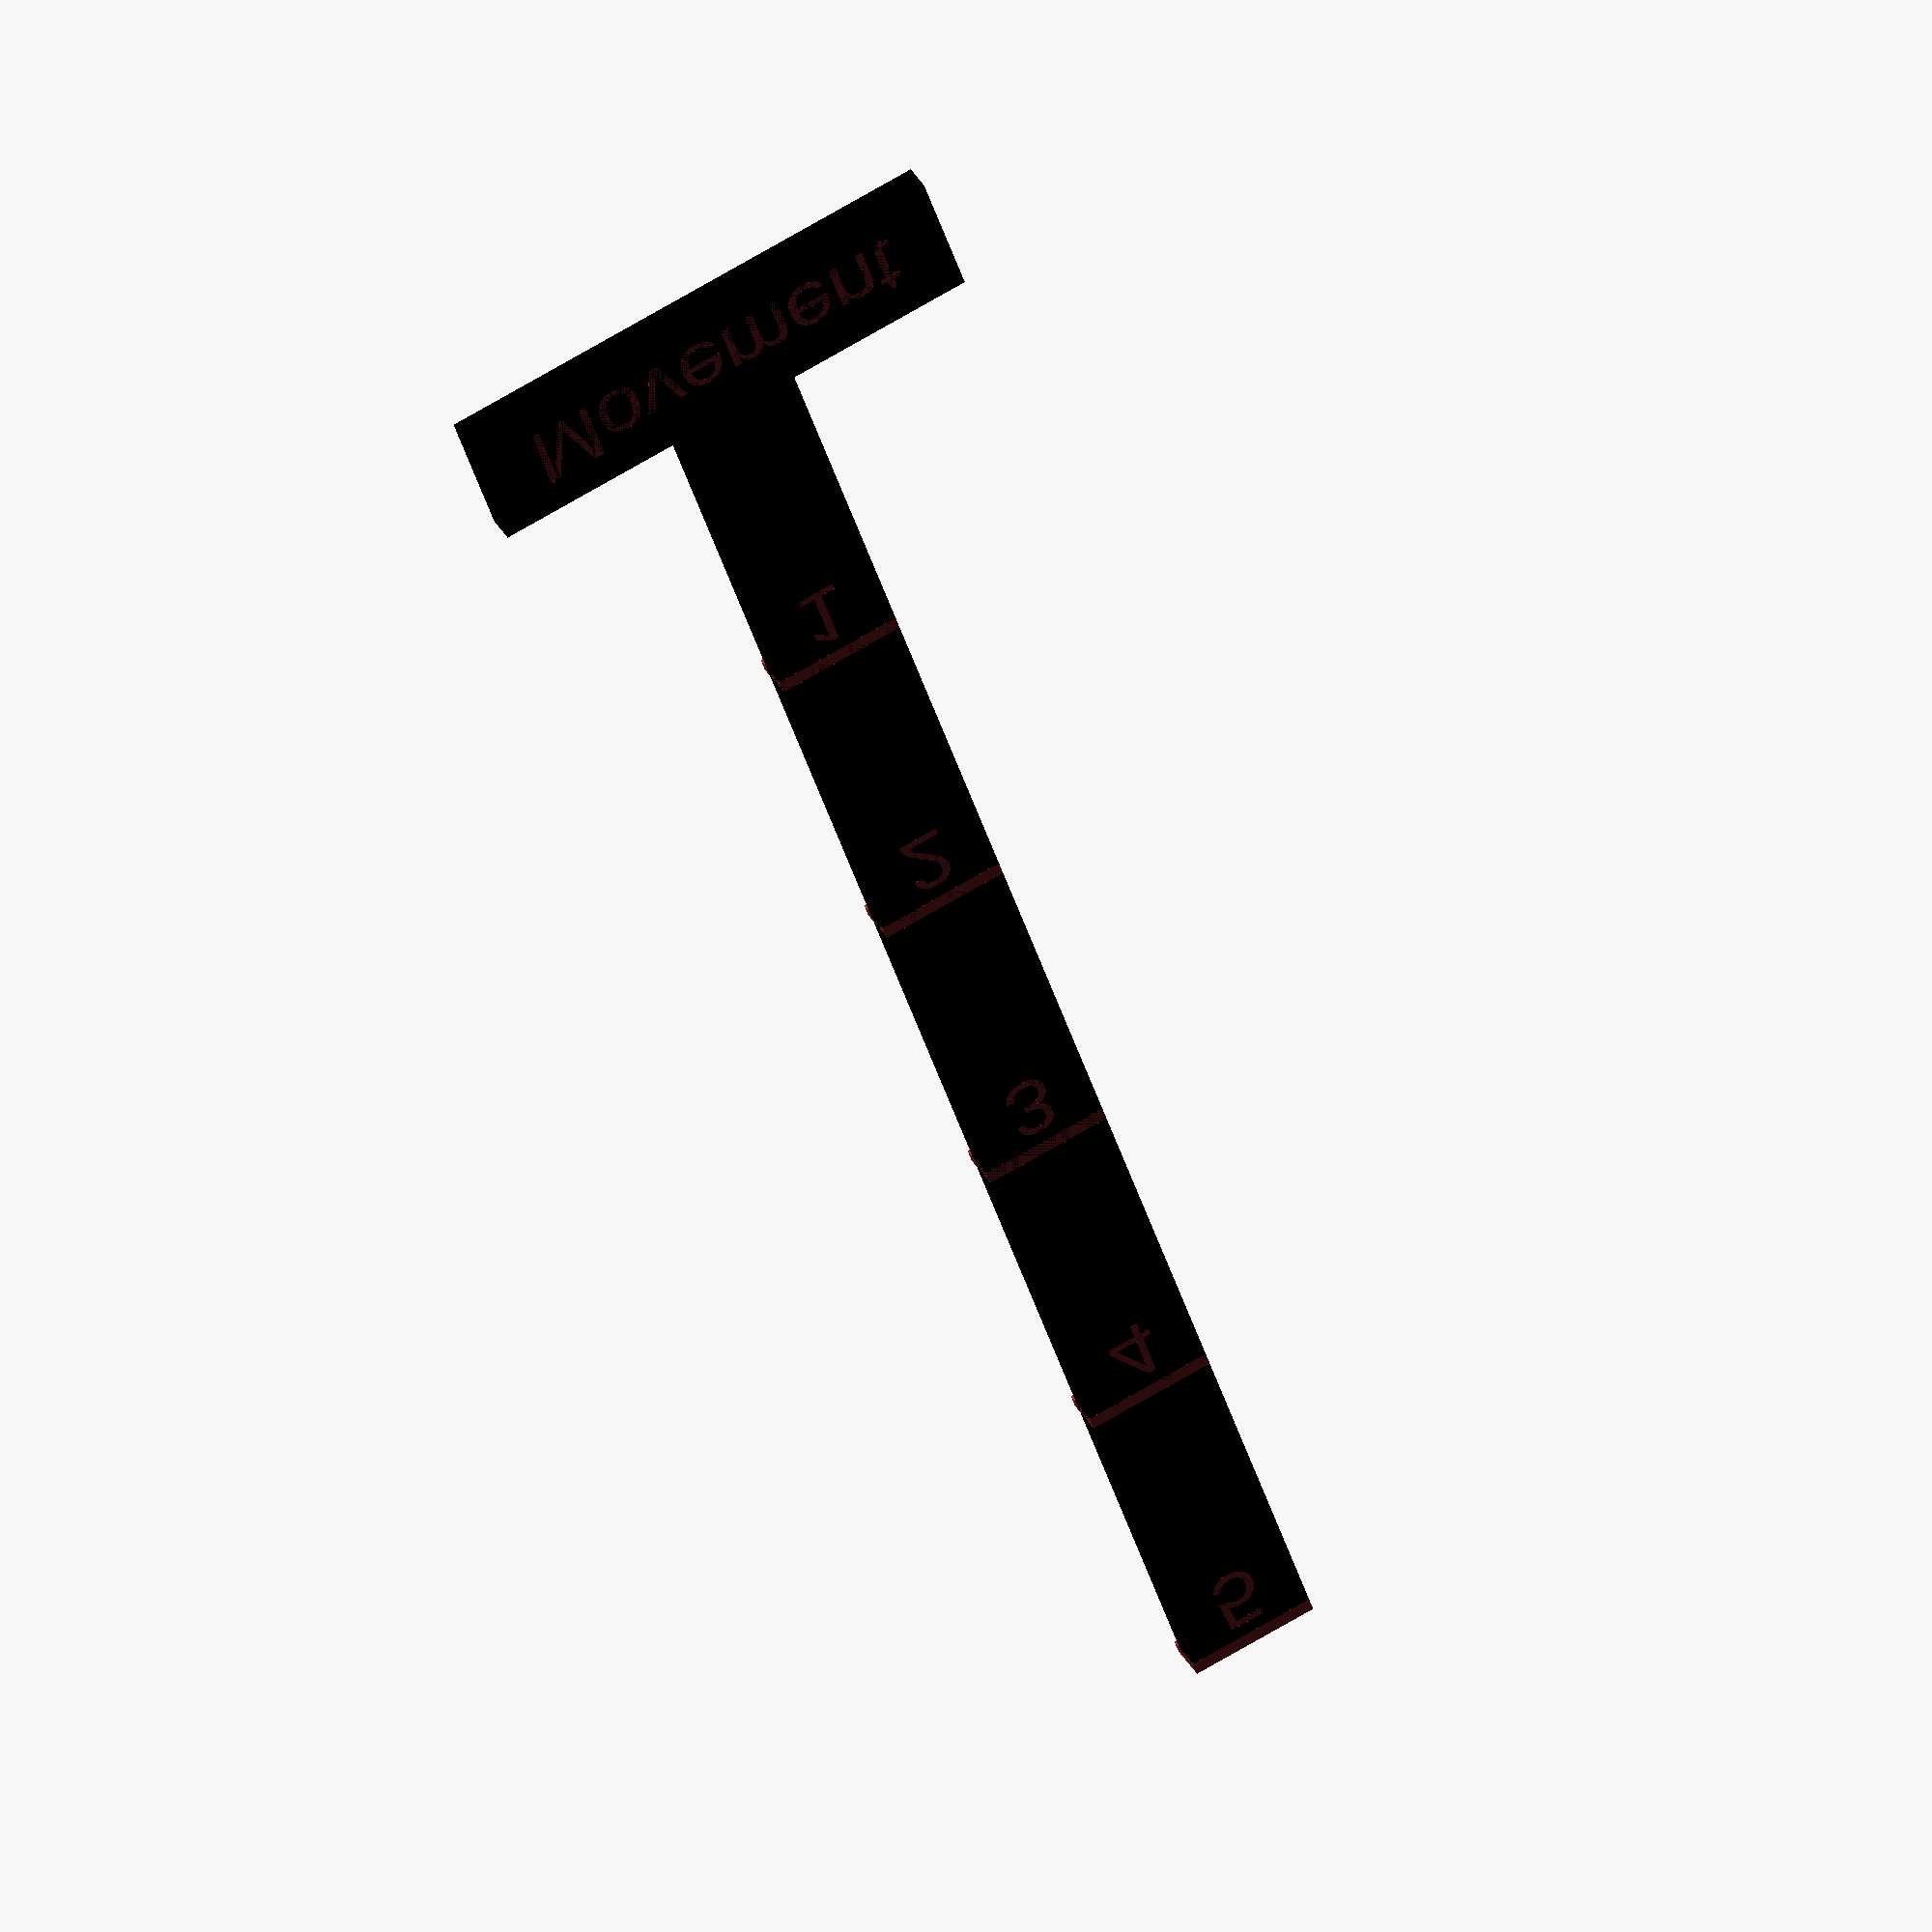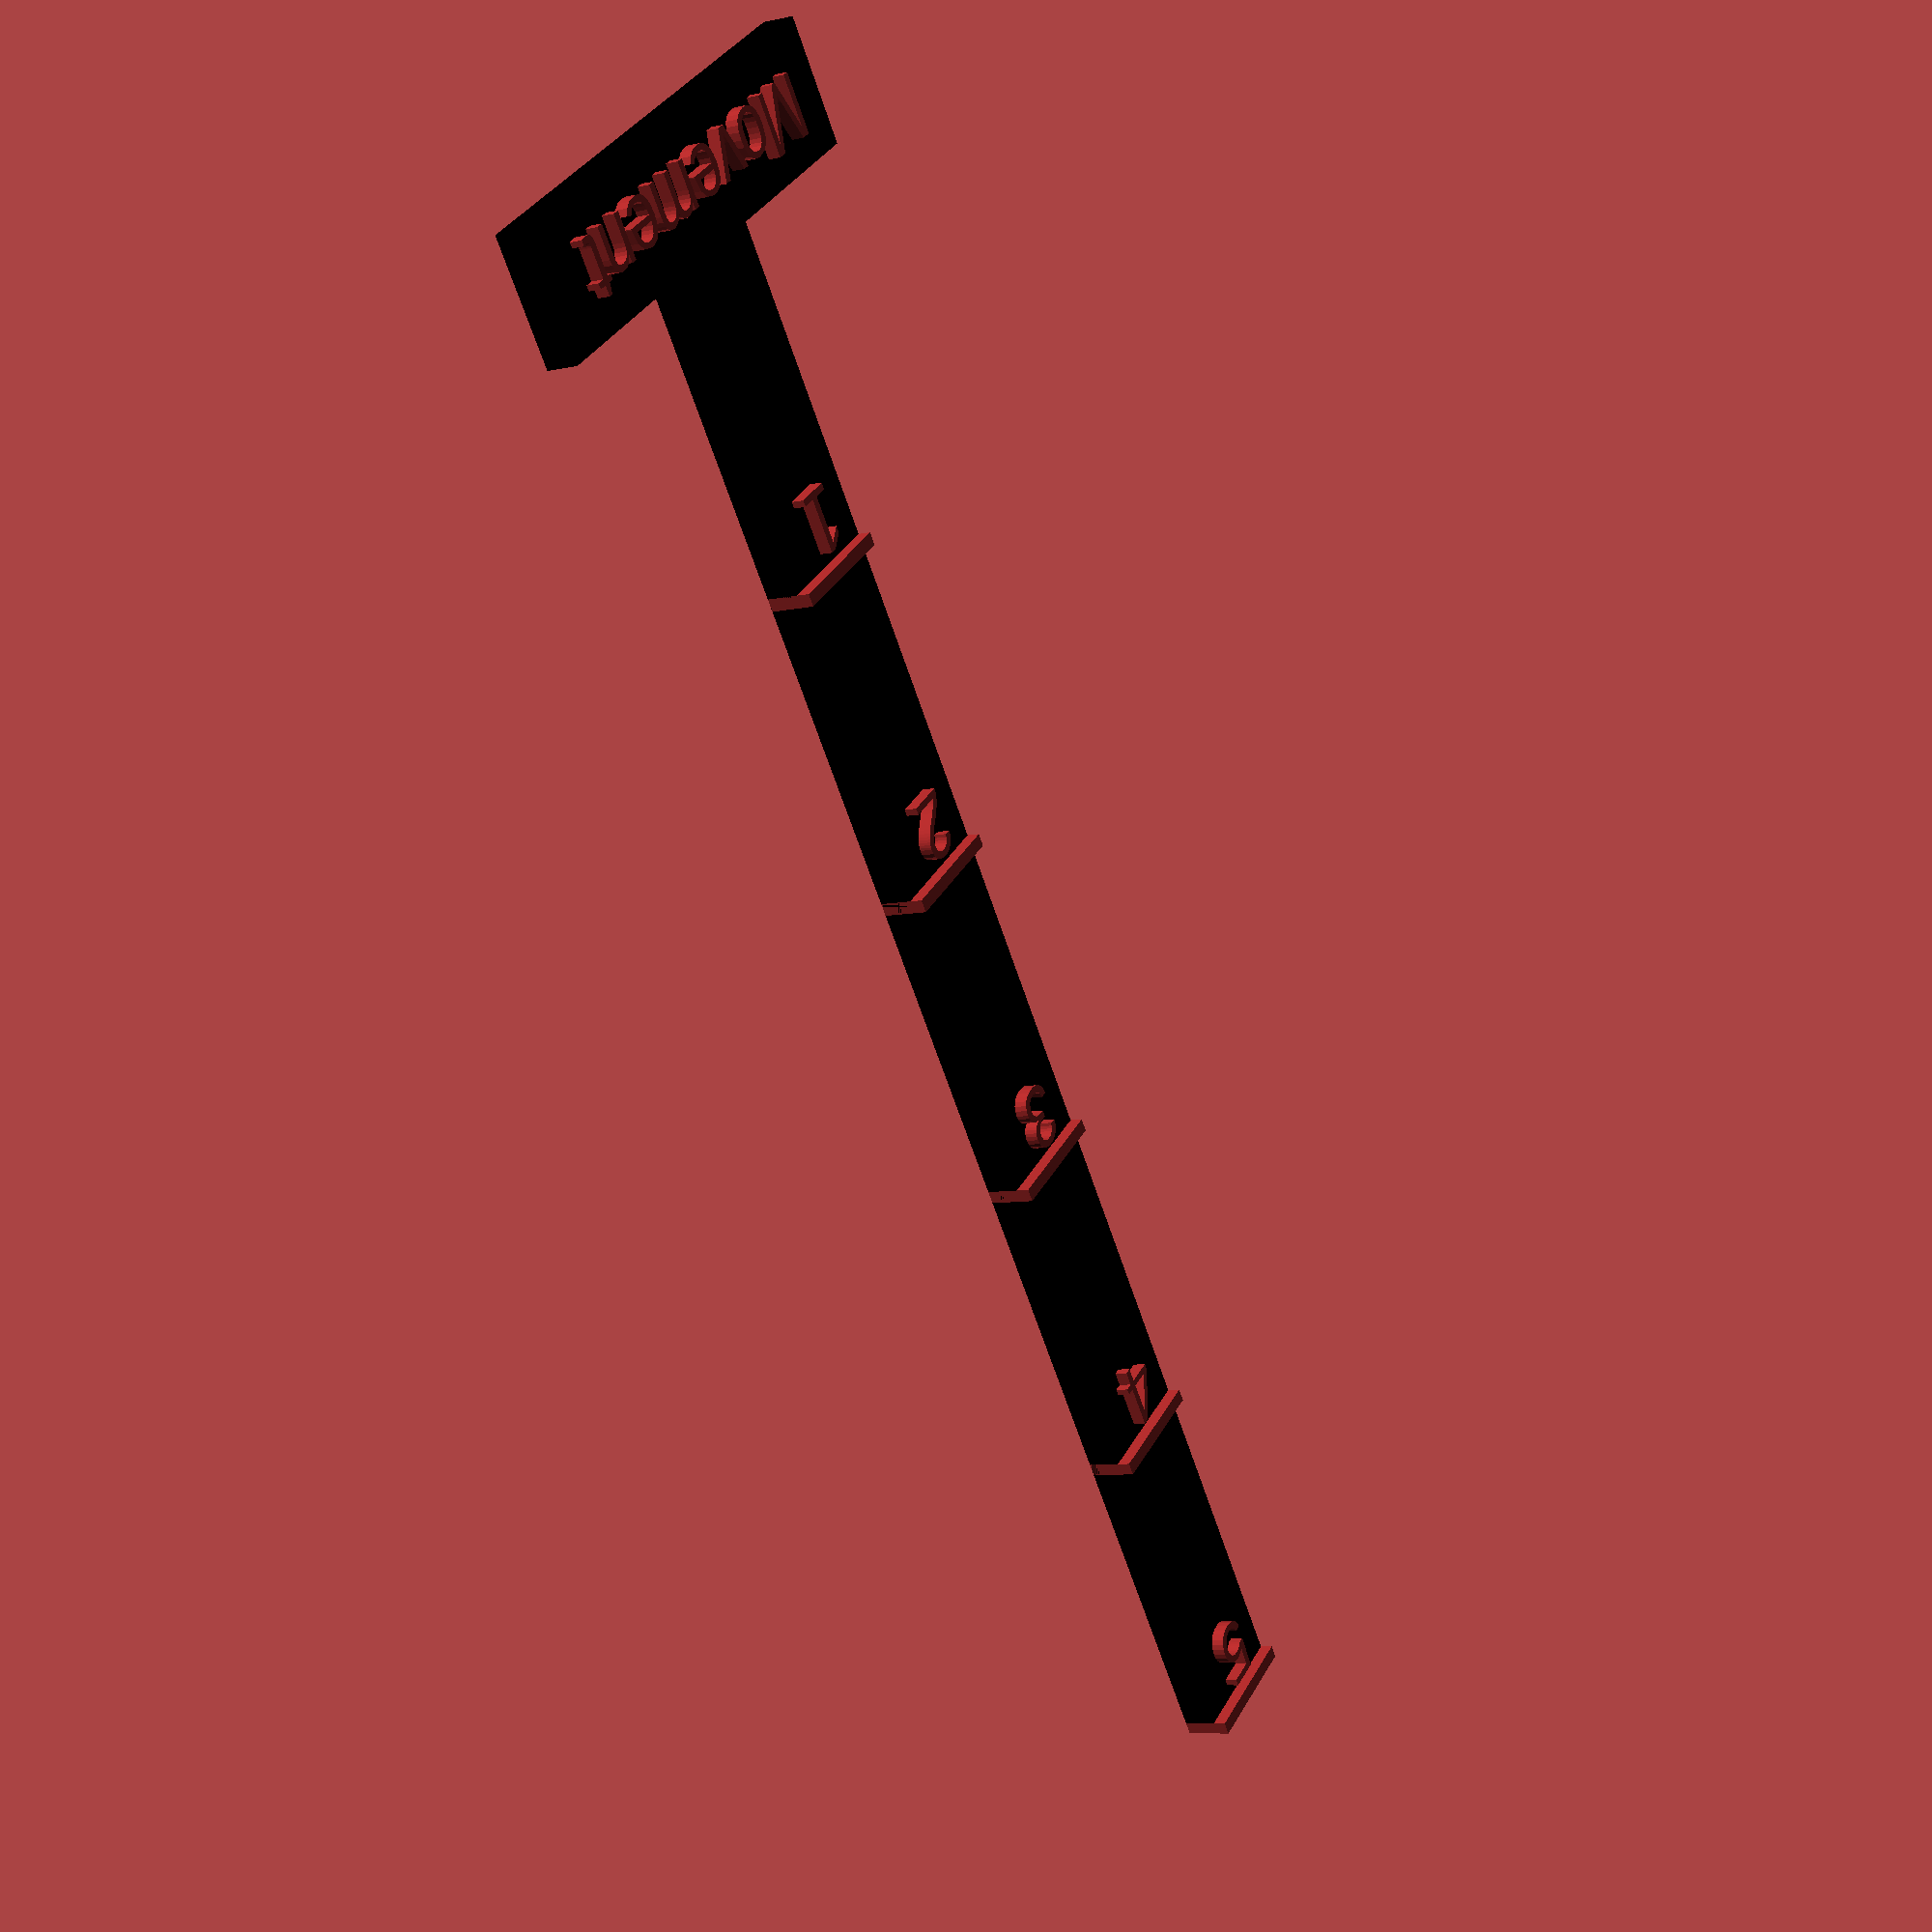
<openscad>
measure_length = 5 ; // Inches
measure_scale  = 25.4 ;  // mm
l = measure_length*25.4 ; // mm
w = 2*measure_scale/5 ; // 1" width
x = measure_scale ;
h = 0.1 * measure_scale  ; // ruler height

fl = 1.00 ; // 1mm 'fret' length

ruler = [[0,0], [l, 0], [l, w], [0, w]] ;

color("black")linear_extrude( h) polygon(ruler) ;

//linear_extrude(h+fl) polygon([[0,0],[0+fl,0],[0+fl,w],[0,w]]) ; //starting fret

color("black")translate([-9.99,-(40-w)/2,0]) cube([10,40,h]) ;
translate([-5,w/2,0])rotate([0,0,-90])color("brown")linear_extrude(h+fl) text(size=5, text="Movement", halign="center", valign="center") ;

//translate([5,w/2,0])linear_extrude(h+fl) text(size=5, text="0", halign="center", valign="center", direction="ttb") ;

for(f= [measure_length:-1:1]) {  
    //build intermediate frets
    color("brown")linear_extrude(h+fl) polygon([[0+f*x-fl/2,0],[0+f*x+fl/2,0],[0+f*x+fl/2,w],[0+f*x-fl/2,w]]) ;
    // label fret
    translate([f*x-4.0,w/2,0])rotate([0,0,-90])color("brown")linear_extrude(h+fl) text(size=5, text=str(f), halign="center", valign="center") ;

}
    //linear_extrude(h+fl) polygon([[l,0],[l-fl,0],[l-fl,w],[l,w]]) ; //ending fret
    //translate([l-3,w/2,0])linear_extrude(h+fl) text(size=5, text=str(measure_length), halign="center", valign="center", direction="ttb") ;



</openscad>
<views>
elev=328.2 azim=109.6 roll=156.5 proj=o view=wireframe
elev=7.8 azim=53.0 roll=301.6 proj=p view=wireframe
</views>
